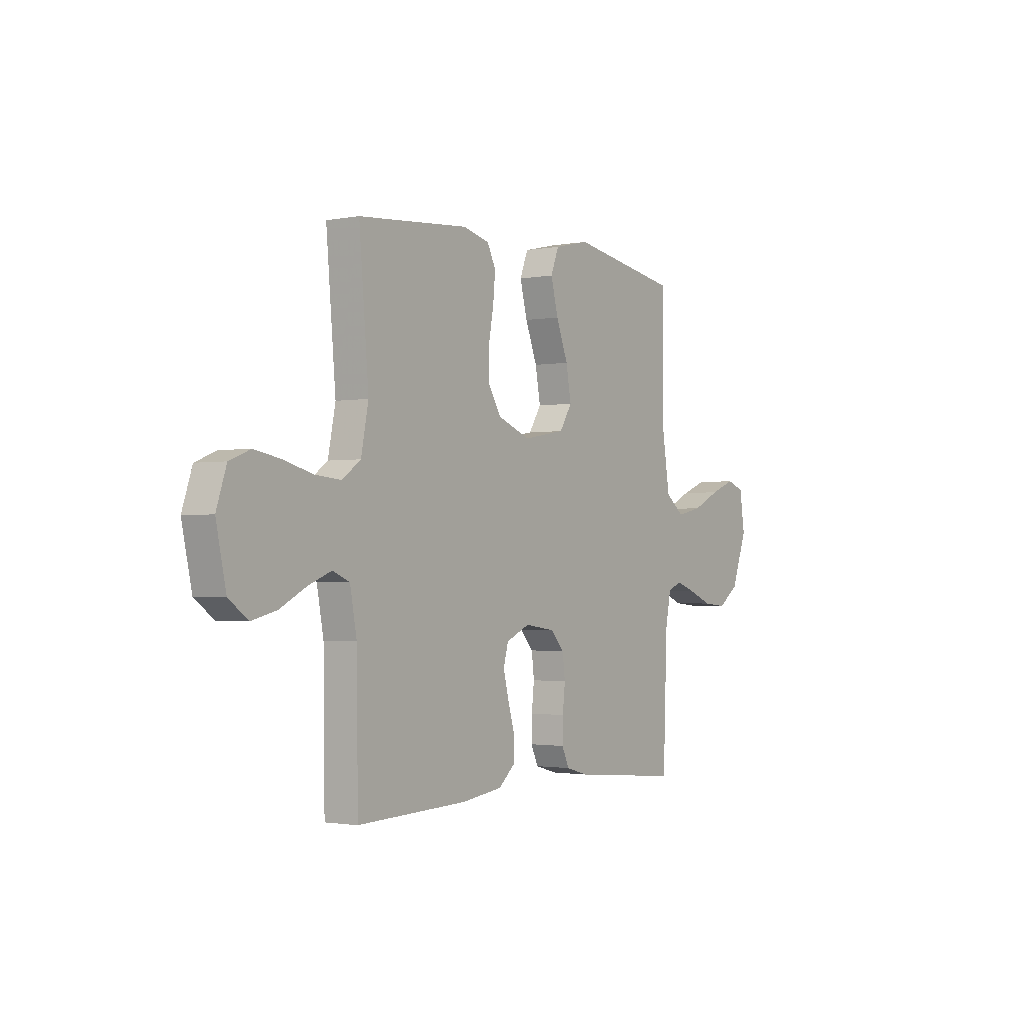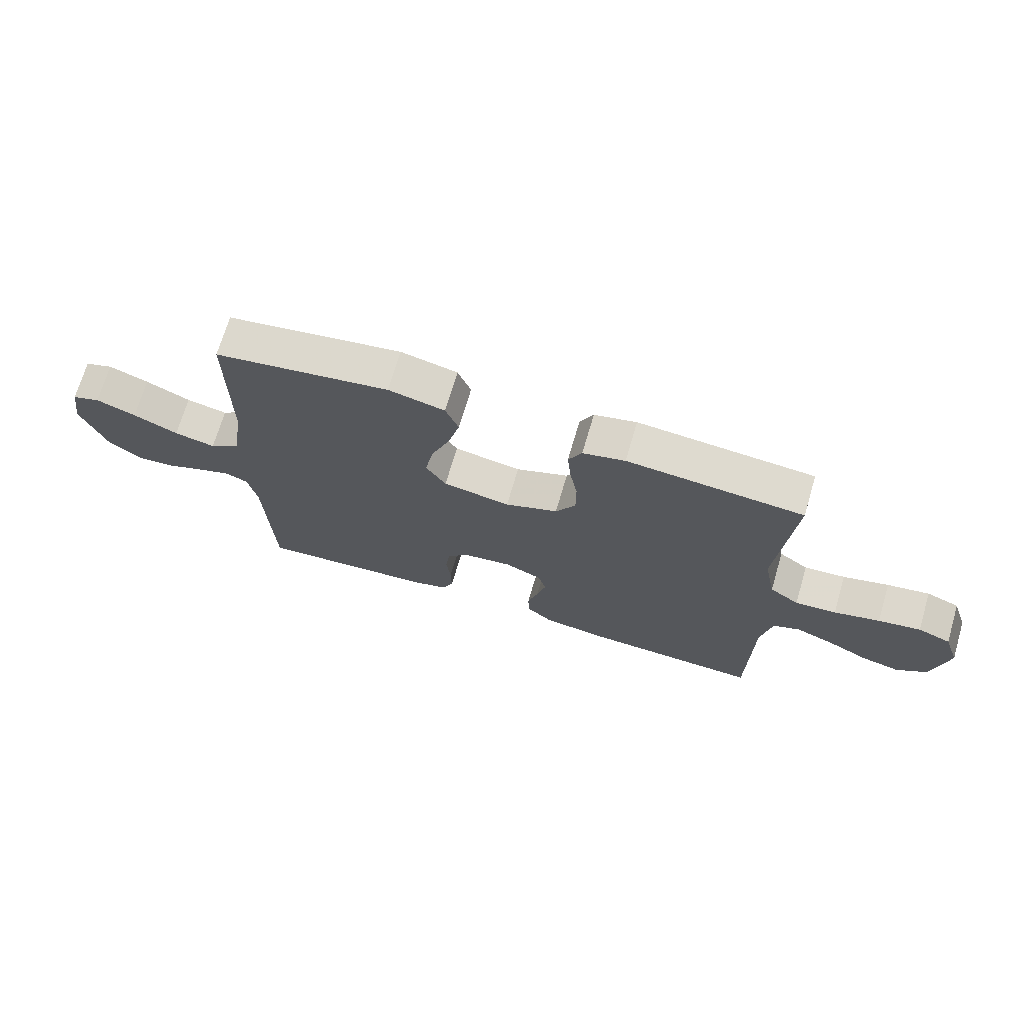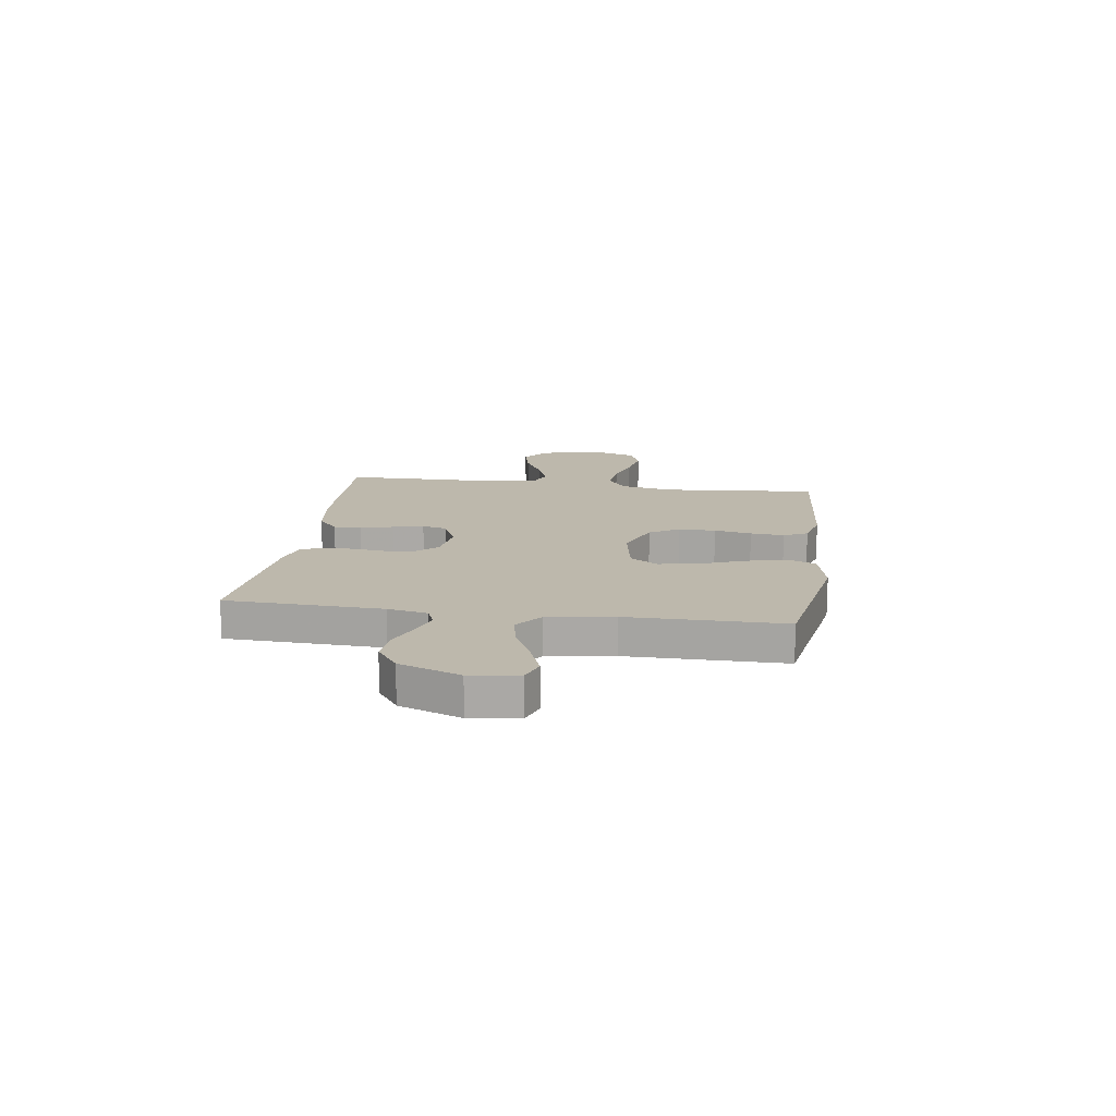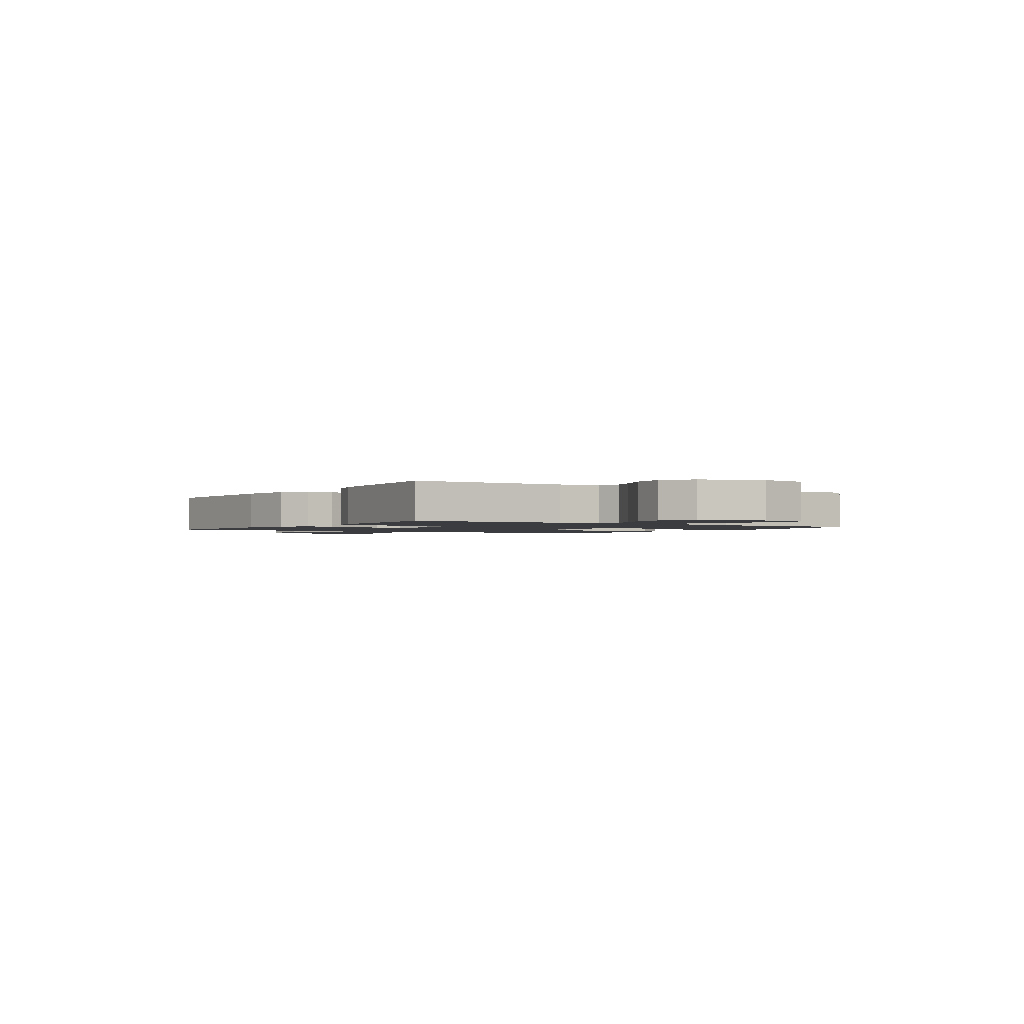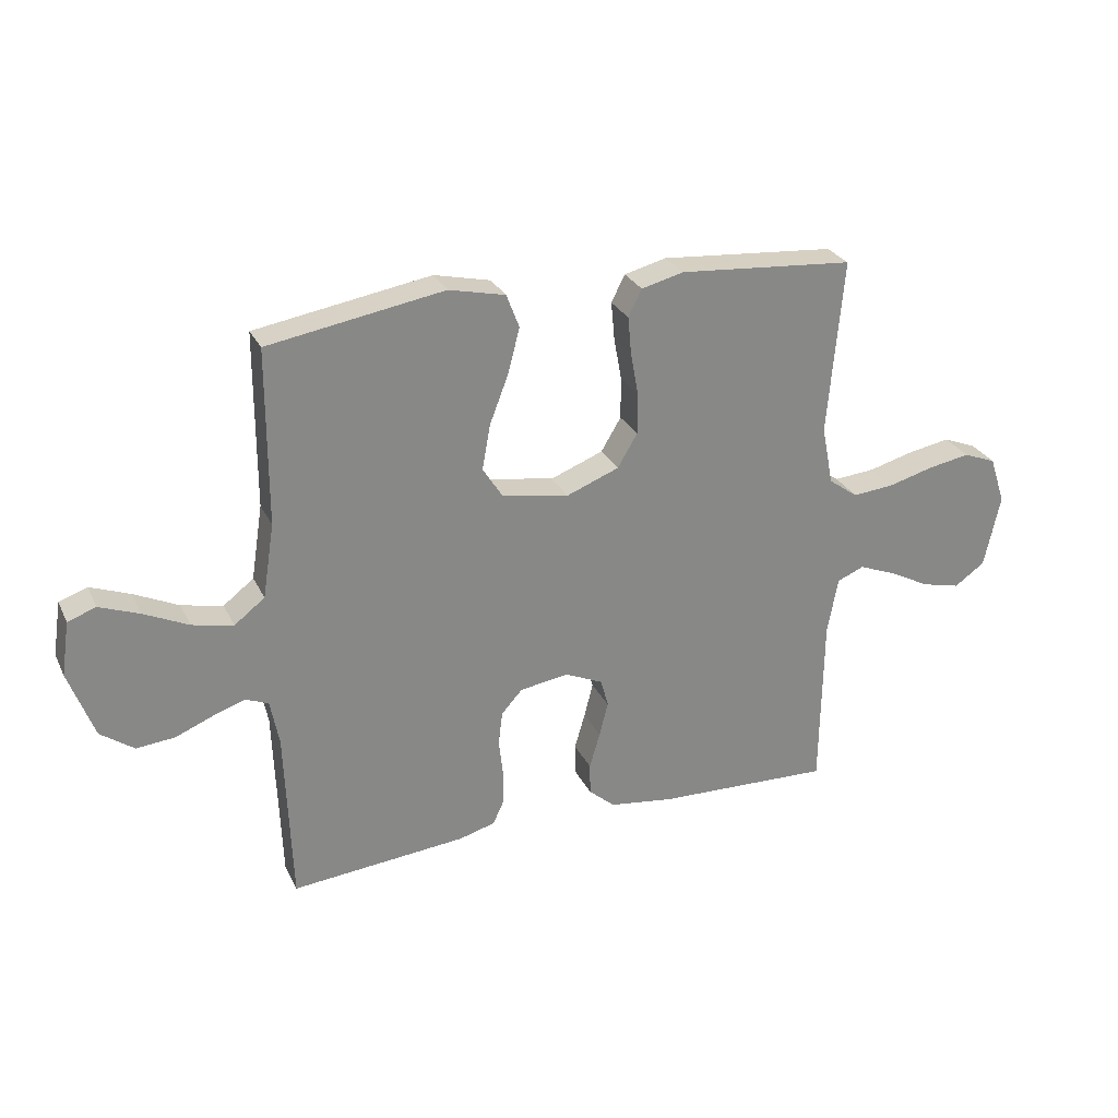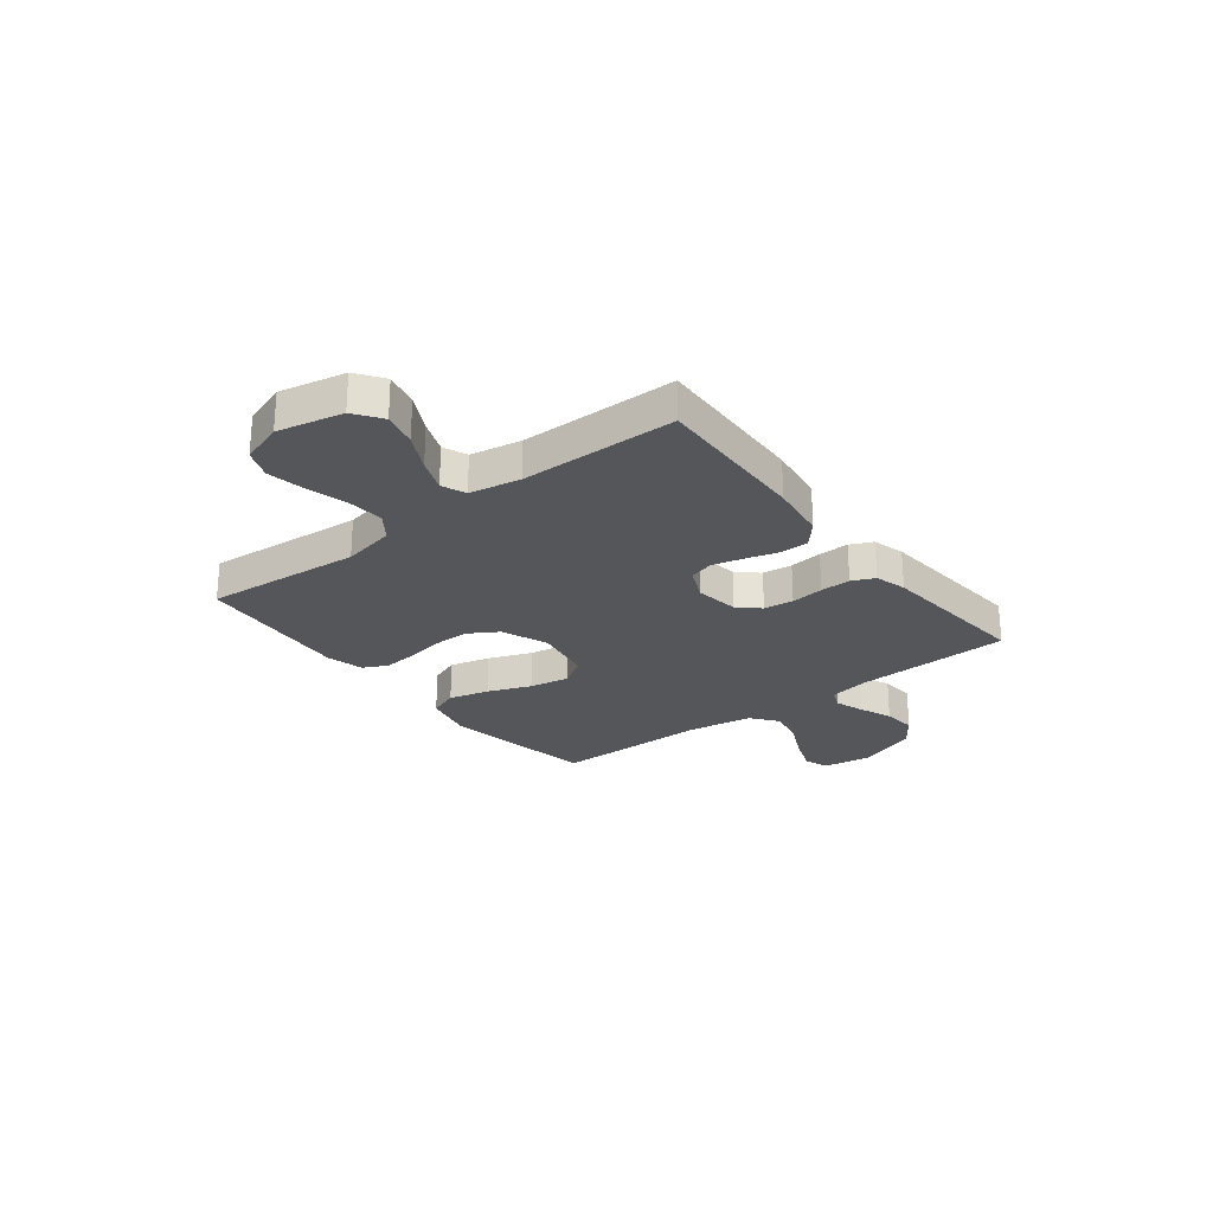
<metadata>
{"format":"obj","ext":"obj","renderer":"f3d","projection":"perspective","resolution":1024,"background":"white","views":[{"elev":-1.7,"azim":124.1,"up":"+Z"},{"elev":70.4,"azim":16.4,"up":"+Z"},{"elev":14.9,"azim":-81.8,"up":"+Y"},{"elev":-1.6,"azim":-122.9,"up":"+Y"},{"elev":27.6,"azim":-21.7,"up":"+Z"},{"elev":-25.5,"azim":127.9,"up":"+Y"}]}
</metadata>
<code>
v 0.5 0.07 0.5
v 0.474 0.07 0.2
v 0.494 0.07 0.099
v 0.544 0.07 0.063
v 0.614 0.07 0.069
v 0.692 0.07 0.09
v 0.764 0.07 0.103
v 0.82 0.07 0.081
v 0.847 0.07 0
v 0.82 0.07 -0.125
v 0.768 0.07 -0.162
v 0.702 0.07 -0.146
v 0.631 0.07 -0.109
v 0.568 0.07 -0.084
v 0.522 0.07 -0.103
v 0.504 0.07 -0.2
v 0.5 0.07 -0.5
v 0.2 0.07 -0.489
v 0.09 0.07 -0.474
v 0.045 0.07 -0.435
v 0.044 0.07 -0.381
v 0.062 0.07 -0.319
v 0.077 0.07 -0.26
v 0.064 0.07 -0.212
v 0 0.07 -0.183
v -0.084 0.07 -0.195
v -0.12 0.07 -0.235
v -0.127 0.07 -0.292
v -0.12 0.07 -0.355
v -0.119 0.07 -0.413
v -0.139 0.07 -0.456
v -0.2 0.07 -0.473
v -0.5 0.07 -0.5
v -0.511 0.07 -0.2
v -0.526 0.07 -0.123
v -0.565 0.07 -0.107
v -0.62 0.07 -0.126
v -0.684 0.07 -0.152
v -0.749 0.07 -0.158
v -0.806 0.07 -0.117
v -0.849 0.07 0
v -0.835 0.07 0.093
v -0.787 0.07 0.11
v -0.719 0.07 0.084
v -0.643 0.07 0.048
v -0.573 0.07 0.033
v -0.521 0.07 0.073
v -0.501 0.07 0.2
v -0.5 0.07 0.5
v -0.2 0.07 0.55
v -0.104 0.07 0.528
v -0.082 0.07 0.471
v -0.102 0.07 0.394
v -0.134 0.07 0.311
v -0.148 0.07 0.234
v -0.114 0.07 0.18
v 0 0.07 0.16
v 0.09 0.07 0.195
v 0.124 0.07 0.252
v 0.124 0.07 0.323
v 0.111 0.07 0.395
v 0.105 0.07 0.46
v 0.128 0.07 0.506
v 0.2 0.07 0.524
v 0.5 0 0.5
v 0.474 0 0.2
v 0.494 0 0.099
v 0.544 0 0.063
v 0.614 0 0.069
v 0.692 0 0.09
v 0.764 0 0.103
v 0.82 0 0.081
v 0.847 0 0
v 0.82 0 -0.125
v 0.768 0 -0.162
v 0.702 0 -0.146
v 0.631 0 -0.109
v 0.568 0 -0.084
v 0.522 0 -0.103
v 0.504 0 -0.2
v 0.5 0 -0.5
v 0.2 0 -0.489
v 0.09 0 -0.474
v 0.045 0 -0.435
v 0.044 0 -0.381
v 0.062 0 -0.319
v 0.077 0 -0.26
v 0.064 0 -0.212
v 0 0 -0.183
v -0.084 0 -0.195
v -0.12 0 -0.235
v -0.127 0 -0.292
v -0.12 0 -0.355
v -0.119 0 -0.413
v -0.139 0 -0.456
v -0.2 0 -0.473
v -0.5 0 -0.5
v -0.511 0 -0.2
v -0.526 0 -0.123
v -0.565 0 -0.107
v -0.62 0 -0.126
v -0.684 0 -0.152
v -0.749 0 -0.158
v -0.806 0 -0.117
v -0.849 0 0
v -0.835 0 0.093
v -0.787 0 0.11
v -0.719 0 0.084
v -0.643 0 0.048
v -0.573 0 0.033
v -0.521 0 0.073
v -0.501 0 0.2
v -0.5 0 0.5
v -0.2 0 0.55
v -0.104 0 0.528
v -0.082 0 0.471
v -0.102 0 0.394
v -0.134 0 0.311
v -0.148 0 0.234
v -0.114 0 0.18
v 0 0 0.16
v 0.09 0 0.195
v 0.124 0 0.252
v 0.124 0 0.323
v 0.111 0 0.395
v 0.105 0 0.46
v 0.128 0 0.506
v 0.2 0 0.524
f 63 64 1 2
f 60 61 62 63
f 59 60 63 2
f 58 59 2 3
f 57 58 3 4
f 56 57 4
f 51 52 53 54
f 51 54 55
f 48 49 50 51
f 47 48 51 55
f 46 47 55 56
f 42 43 44 45
f 40 41 42 45
f 40 45 46
f 37 38 39 40
f 36 37 40 46
f 35 36 46 56
f 31 32 33 34
f 28 29 30 31
f 28 31 34 35
f 19 20 21 22
f 19 22 23
f 16 17 18 19
f 15 16 19 23
f 14 15 23 24
f 10 11 12 13
f 10 13 14
f 9 10 14
f 5 6 7 8
f 4 5 8 9
f 27 28 35 56
f 26 27 56
f 25 26 56 4
f 14 24 25
f 4 9 14 25
f 66 65 128 127
f 127 126 125 124
f 66 127 124 123
f 67 66 123 122
f 68 67 122 121
f 68 121 120
f 118 117 116 115
f 119 118 115
f 115 114 113 112
f 119 115 112 111
f 120 119 111 110
f 109 108 107 106
f 109 106 105 104
f 110 109 104
f 104 103 102 101
f 110 104 101 100
f 120 110 100 99
f 98 97 96 95
f 95 94 93 92
f 99 98 95 92
f 86 85 84 83
f 87 86 83
f 83 82 81 80
f 87 83 80 79
f 88 87 79 78
f 77 76 75 74
f 78 77 74
f 78 74 73
f 72 71 70 69
f 73 72 69 68
f 120 99 92 91
f 120 91 90
f 68 120 90 89
f 89 88 78
f 89 78 73 68
f 1 65 66 2
f 2 66 67 3
f 3 67 68 4
f 4 68 69 5
f 5 69 70 6
f 6 70 71 7
f 7 71 72 8
f 8 72 73 9
f 9 73 74 10
f 10 74 75 11
f 11 75 76 12
f 12 76 77 13
f 13 77 78 14
f 14 78 79 15
f 15 79 80 16
f 16 80 81 17
f 17 81 82 18
f 18 82 83 19
f 19 83 84 20
f 20 84 85 21
f 21 85 86 22
f 22 86 87 23
f 23 87 88 24
f 24 88 89 25
f 25 89 90 26
f 26 90 91 27
f 27 91 92 28
f 28 92 93 29
f 29 93 94 30
f 30 94 95 31
f 31 95 96 32
f 32 96 97 33
f 33 97 98 34
f 34 98 99 35
f 35 99 100 36
f 36 100 101 37
f 37 101 102 38
f 38 102 103 39
f 39 103 104 40
f 40 104 105 41
f 41 105 106 42
f 42 106 107 43
f 43 107 108 44
f 44 108 109 45
f 45 109 110 46
f 46 110 111 47
f 47 111 112 48
f 48 112 113 49
f 49 113 114 50
f 50 114 115 51
f 51 115 116 52
f 52 116 117 53
f 53 117 118 54
f 54 118 119 55
f 55 119 120 56
f 56 120 121 57
f 57 121 122 58
f 58 122 123 59
f 59 123 124 60
f 60 124 125 61
f 61 125 126 62
f 62 126 127 63
f 63 127 128 64
f 64 128 65 1

</code>
